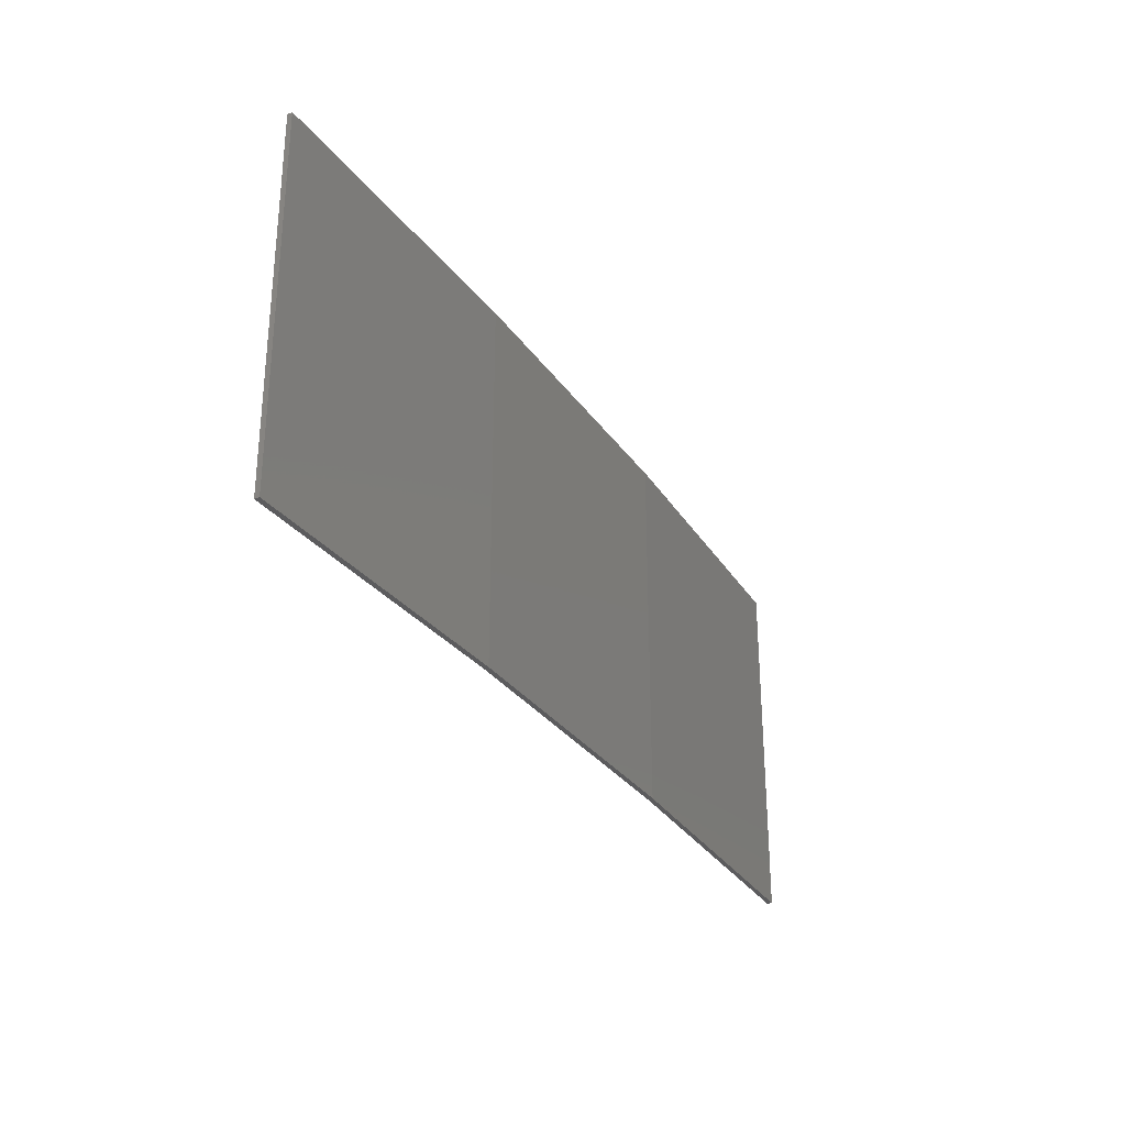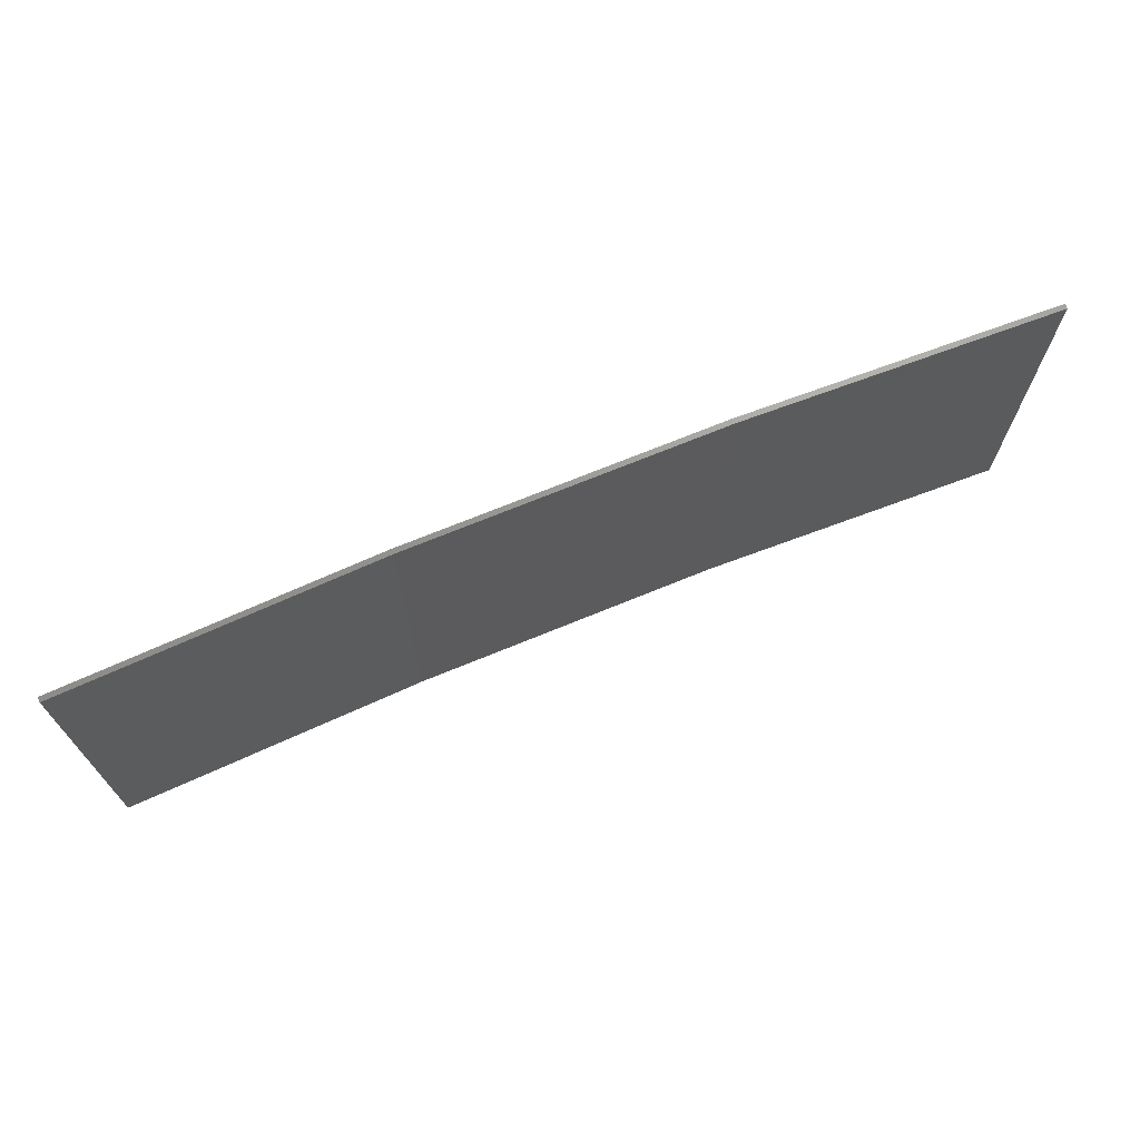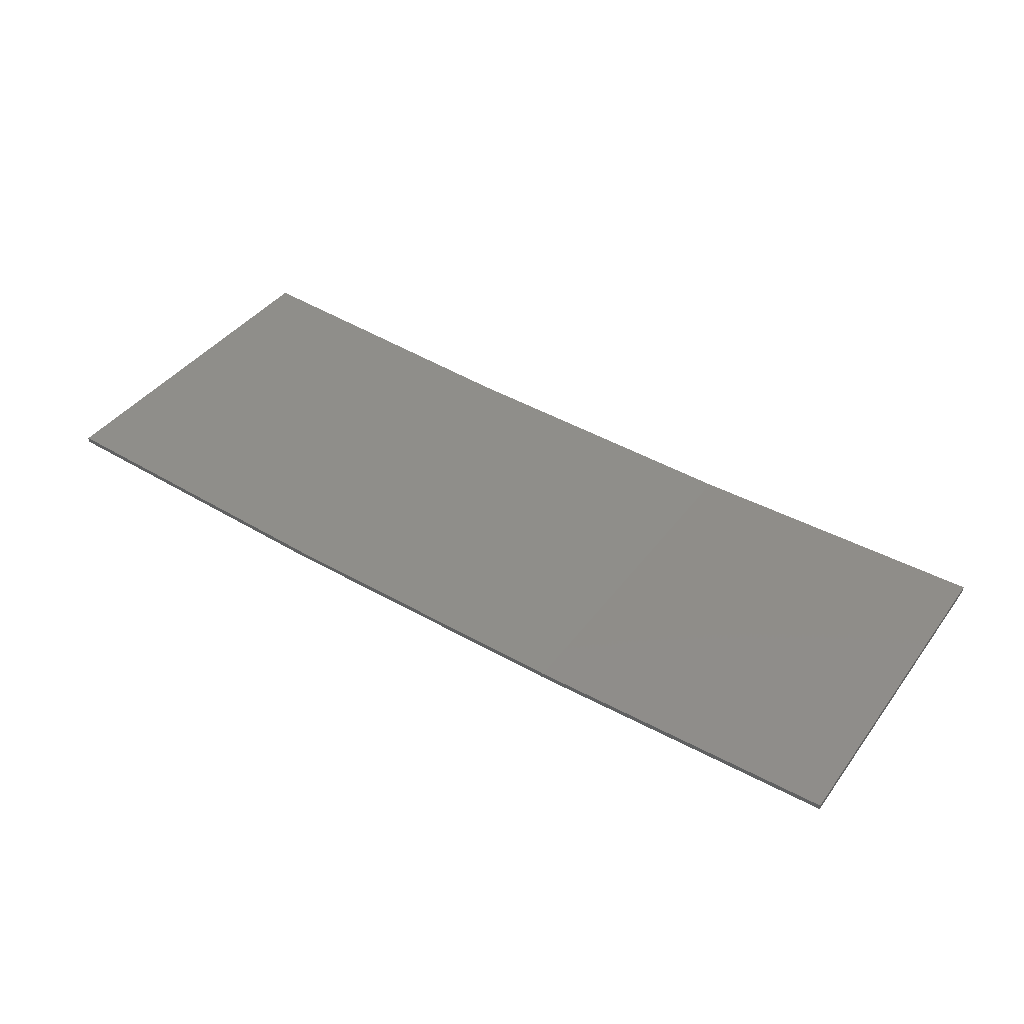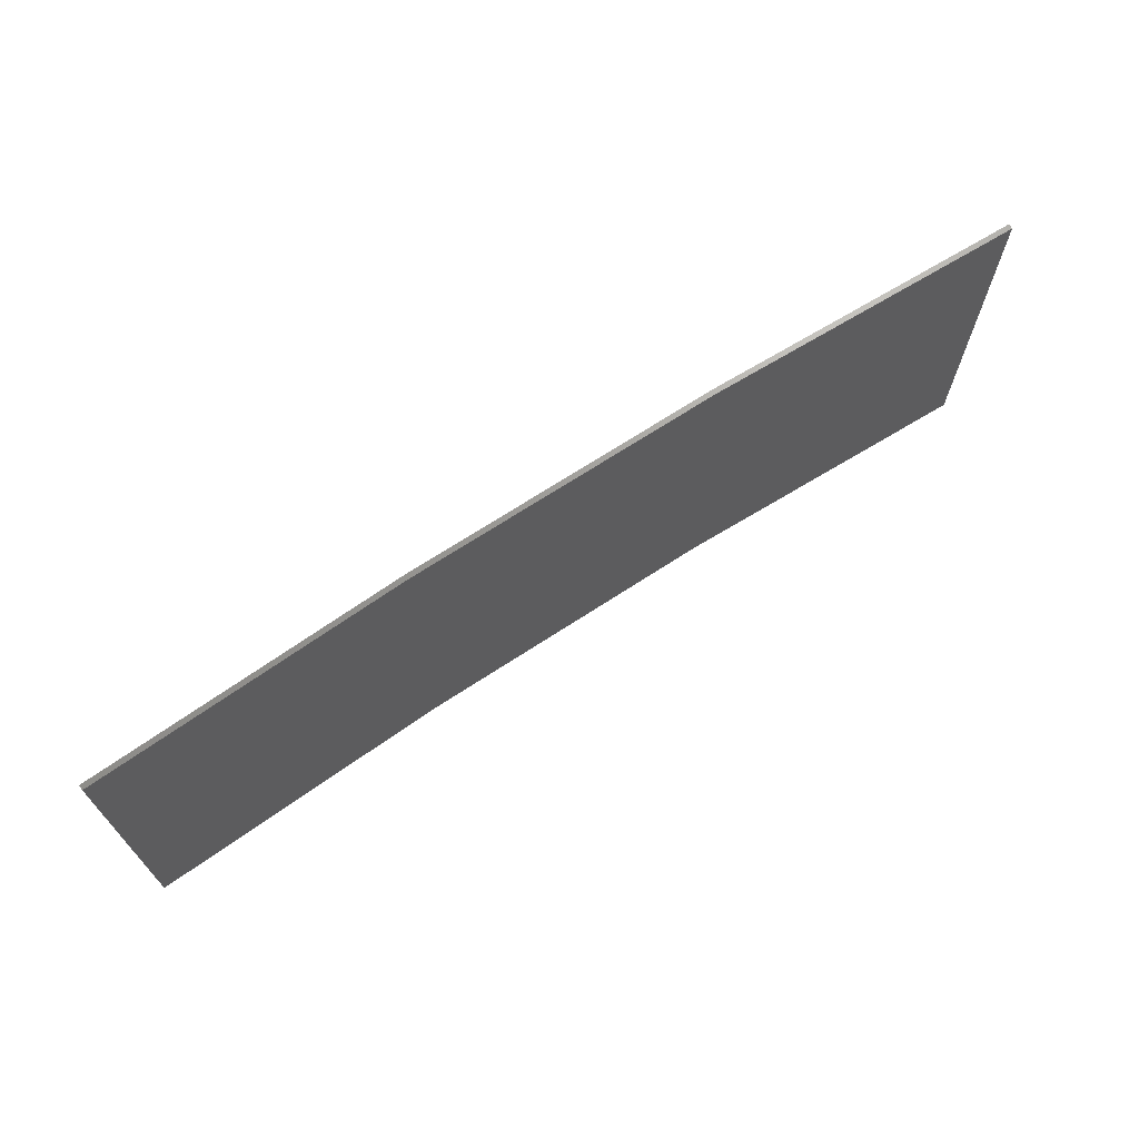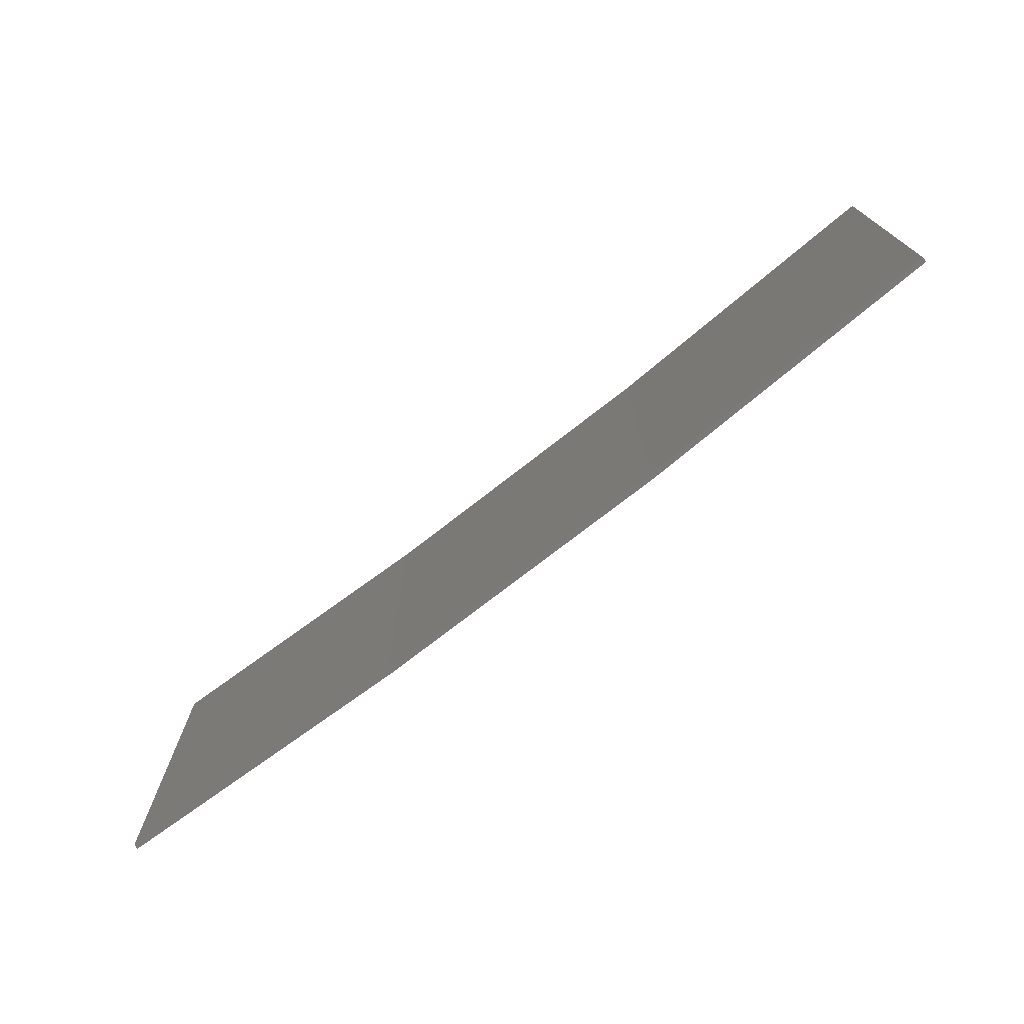
<metadata>
{"format":"stl","ext":"stl","renderer":"f3d","projection":"perspective","resolution":1024,"background":"white","views":[{"elev":-29.7,"azim":-59.0,"up":"+Z"},{"elev":70.0,"azim":160.5,"up":"+Z"},{"elev":40.4,"azim":-147.1,"up":"+Y"},{"elev":69.1,"azim":149.7,"up":"+Z"},{"elev":-73.6,"azim":-139.0,"up":"+Z"}]}
</metadata>
<code>
# stl→obj: 16 verts, 28 faces
v 3.671 -4.249 172.8
v 0.6064 -4.301 172.8
v 0.6064 -4.301 169.2
v 3.671 -4.249 169.2
v 6.733 -4.091 172.8
v 6.733 -4.091 169.2
v 9.787 -3.83 172.8
v 9.787 -3.83 169.2
v 9.782 -3.781 172.8
v 9.782 -3.781 169.2
v 0.6064 -4.251 169.2
v 3.67 -4.199 172.8
v 3.67 -4.199 169.2
v 0.6064 -4.251 172.8
v 6.73 -4.042 172.8
v 6.73 -4.042 169.2
f 1 2 3
f 1 3 4
f 5 4 6
f 5 1 4
f 7 6 8
f 7 5 6
f 9 7 8
f 9 8 10
f 11 12 13
f 14 12 11
f 13 15 16
f 16 15 10
f 12 15 13
f 15 9 10
f 2 14 11
f 2 11 3
f 9 15 7
f 15 5 7
f 15 12 5
f 12 1 5
f 14 2 12
f 12 2 1
f 16 10 8
f 6 16 8
f 13 16 6
f 4 13 6
f 3 11 13
f 3 13 4

</code>
